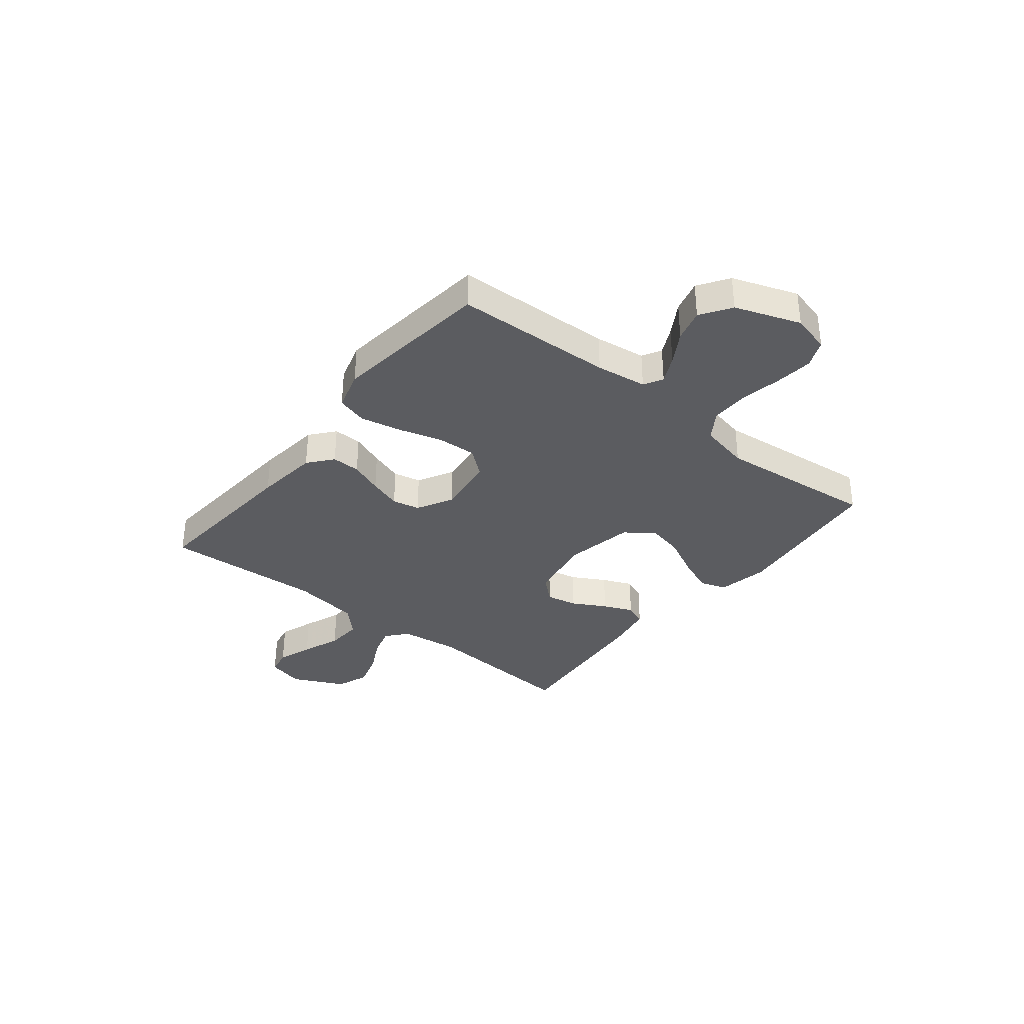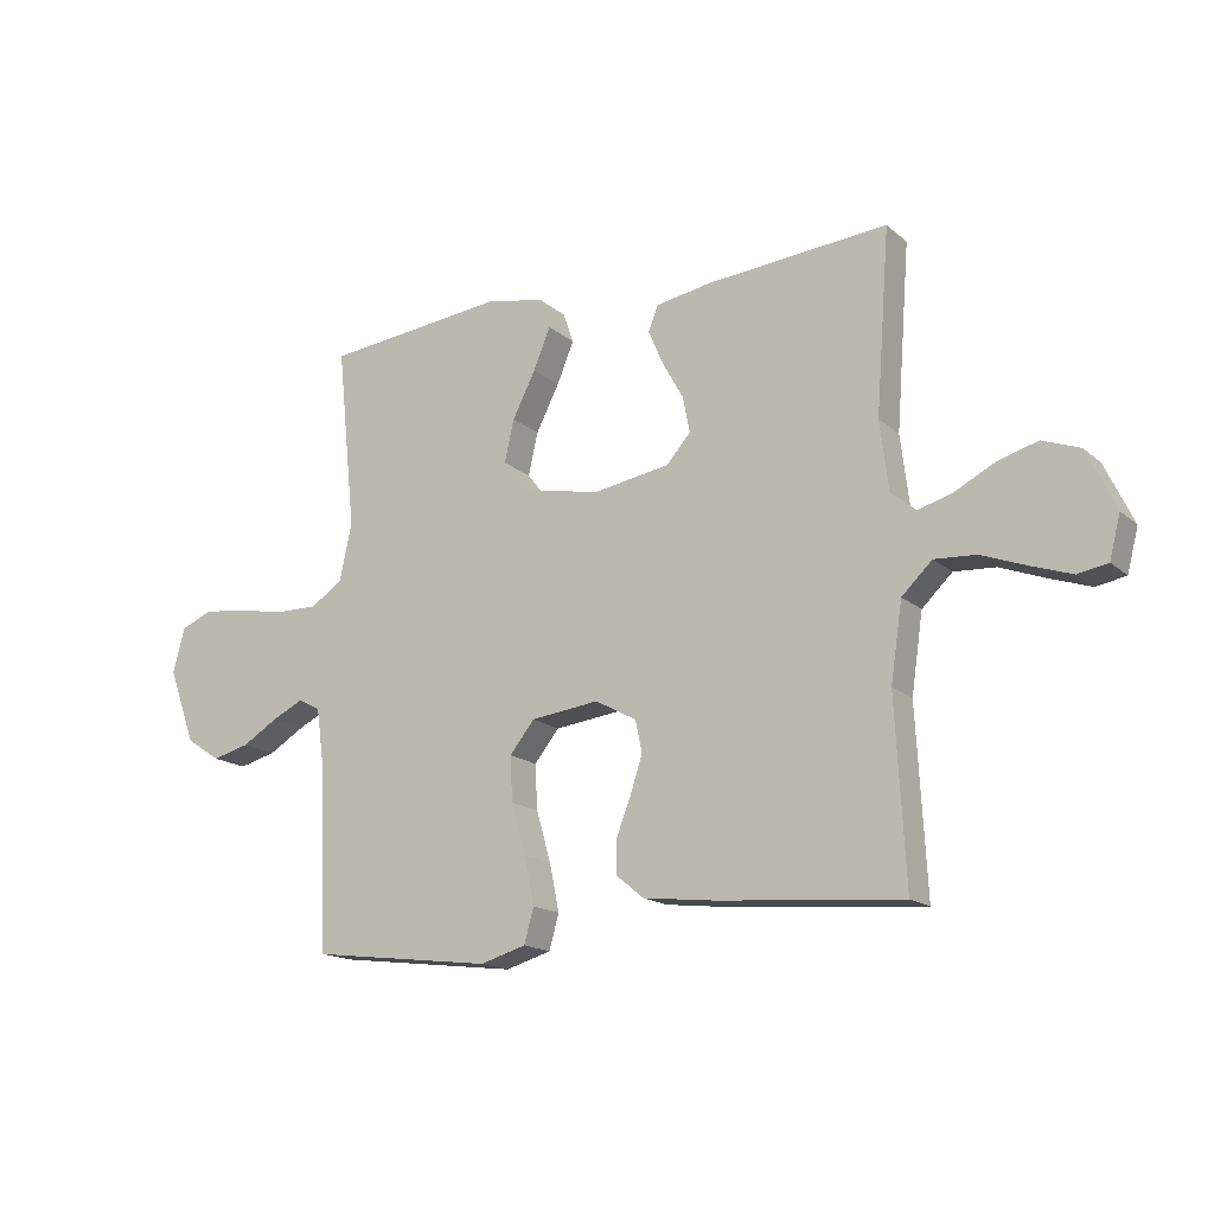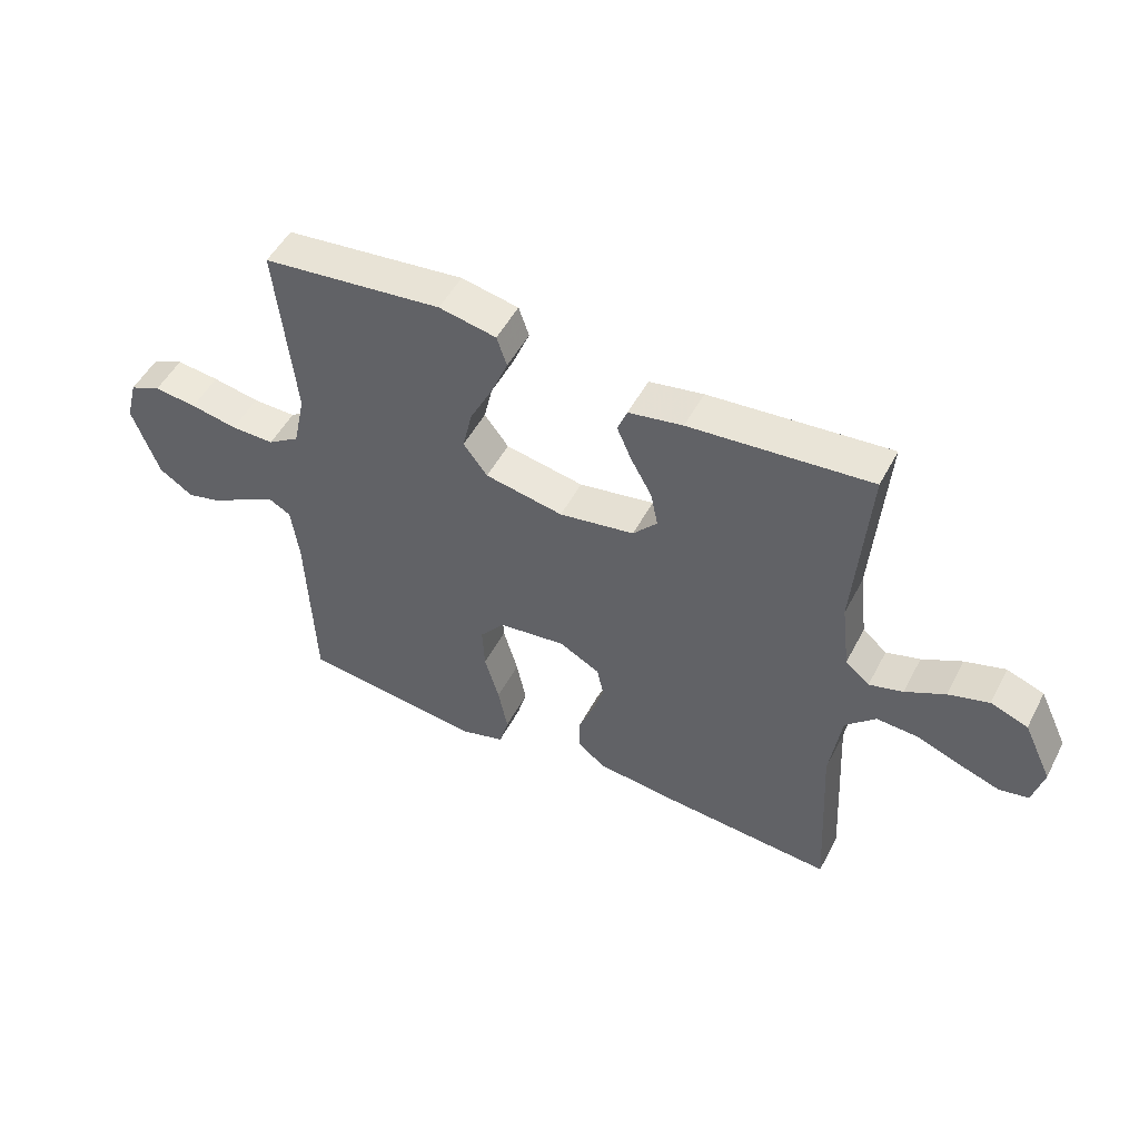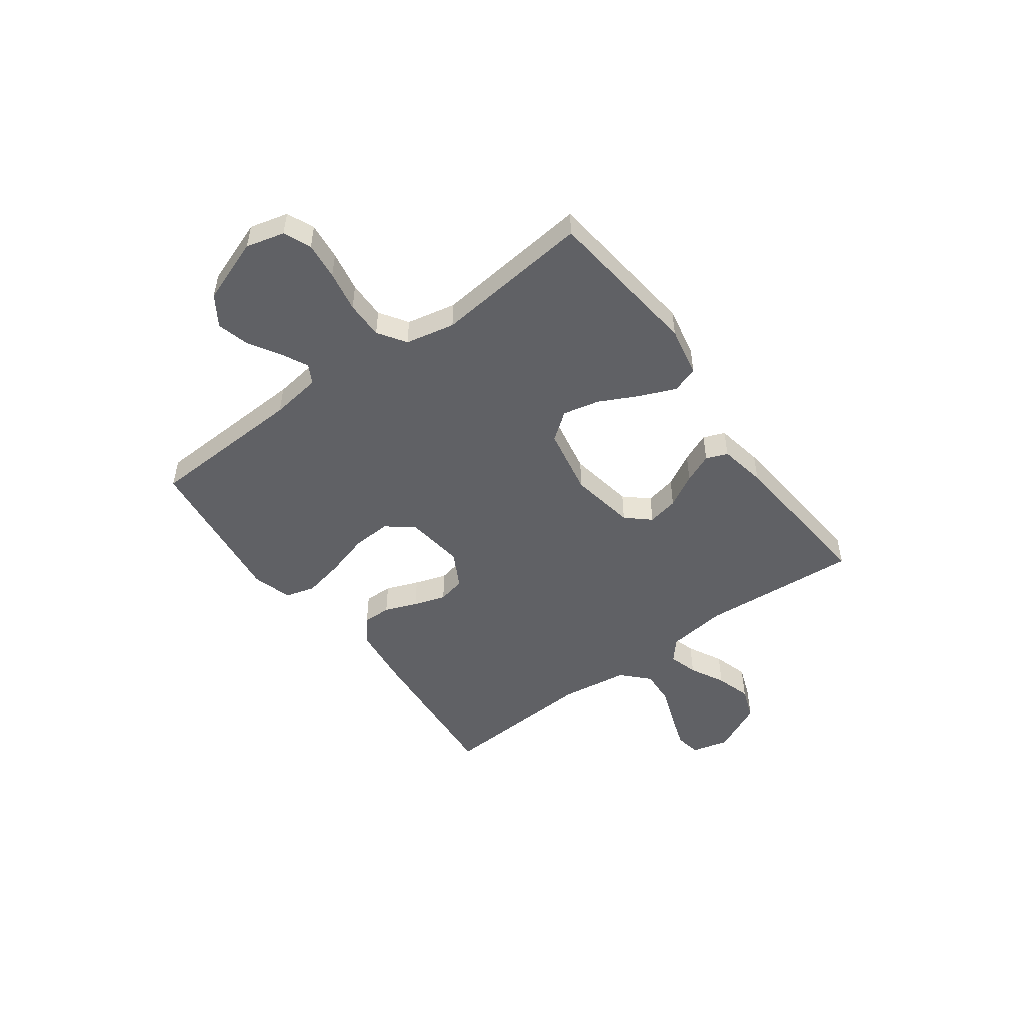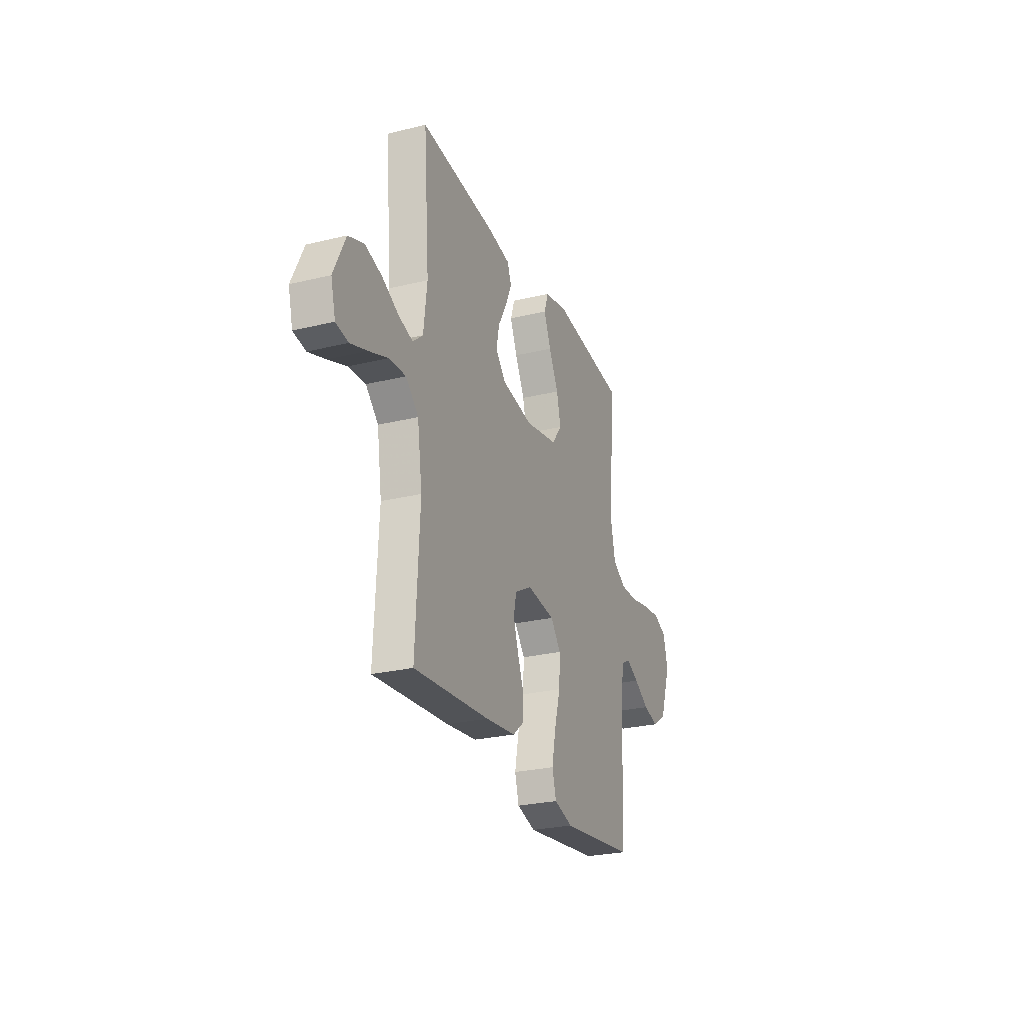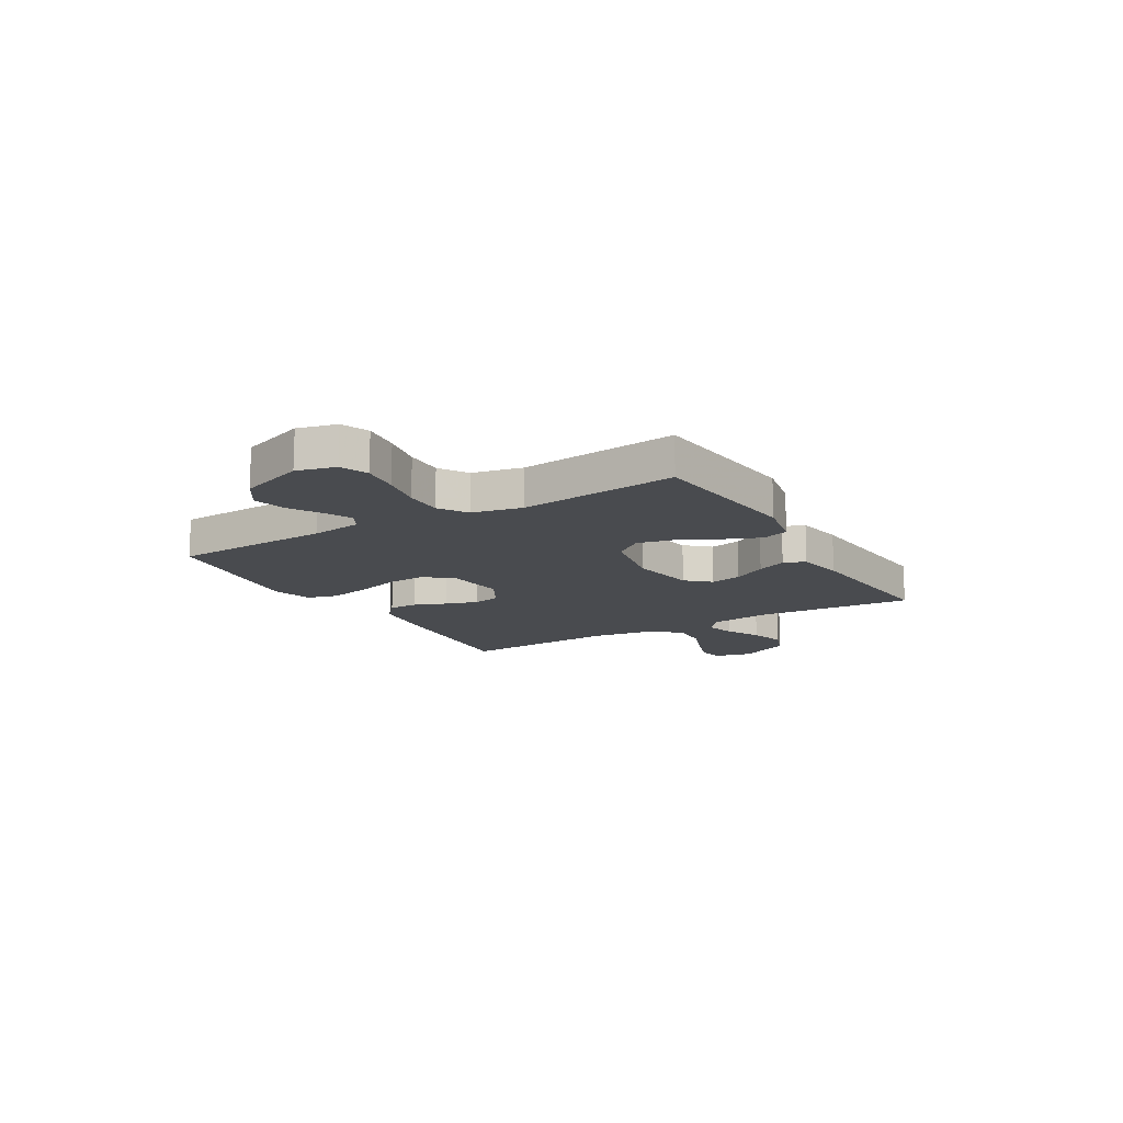
<metadata>
{"format":"obj","ext":"obj","renderer":"f3d","projection":"perspective","resolution":1024,"background":"white","views":[{"elev":-34.7,"azim":-128.6,"up":"+Y"},{"elev":-16.1,"azim":31.2,"up":"+Z"},{"elev":50.6,"azim":27.0,"up":"+Z"},{"elev":-50.2,"azim":-53.6,"up":"+Y"},{"elev":-26.2,"azim":111.1,"up":"+Z"},{"elev":-14.2,"azim":-59.5,"up":"+Y"}]}
</metadata>
<code>
v -0.5 0.07 0.5
v -0.2 0.07 0.533
v -0.105 0.07 0.514
v -0.088 0.07 0.464
v -0.116 0.07 0.396
v -0.154 0.07 0.321
v -0.17 0.07 0.251
v -0.13 0.07 0.198
v 0 0.07 0.173
v 0.125 0.07 0.194
v 0.165 0.07 0.239
v 0.153 0.07 0.298
v 0.118 0.07 0.361
v 0.094 0.07 0.417
v 0.11 0.07 0.458
v 0.2 0.07 0.474
v 0.5 0.07 0.5
v 0.477 0.07 0.2
v 0.491 0.07 0.086
v 0.531 0.07 0.052
v 0.587 0.07 0.068
v 0.653 0.07 0.102
v 0.72 0.07 0.122
v 0.782 0.07 0.099
v 0.829 0.07 0
v 0.811 0.07 -0.07
v 0.762 0.07 -0.079
v 0.695 0.07 -0.056
v 0.621 0.07 -0.028
v 0.553 0.07 -0.024
v 0.503 0.07 -0.072
v 0.484 0.07 -0.2
v 0.5 0.07 -0.5
v 0.2 0.07 -0.476
v 0.08 0.07 -0.462
v 0.034 0.07 -0.424
v 0.035 0.07 -0.37
v 0.059 0.07 -0.308
v 0.079 0.07 -0.247
v 0.068 0.07 -0.195
v 0 0.07 -0.158
v -0.112 0.07 -0.172
v -0.153 0.07 -0.223
v -0.149 0.07 -0.297
v -0.125 0.07 -0.38
v -0.109 0.07 -0.458
v -0.125 0.07 -0.515
v -0.2 0.07 -0.537
v -0.5 0.07 -0.5
v -0.512 0.07 -0.2
v -0.525 0.07 -0.104
v -0.561 0.07 -0.084
v -0.612 0.07 -0.109
v -0.672 0.07 -0.145
v -0.733 0.07 -0.161
v -0.79 0.07 -0.123
v -0.834 0.07 0
v -0.815 0.07 0.073
v -0.763 0.07 0.095
v -0.692 0.07 0.087
v -0.614 0.07 0.072
v -0.542 0.07 0.071
v -0.489 0.07 0.106
v -0.469 0.07 0.2
v -0.5 0 0.5
v -0.2 0 0.533
v -0.105 0 0.514
v -0.088 0 0.464
v -0.116 0 0.396
v -0.154 0 0.321
v -0.17 0 0.251
v -0.13 0 0.198
v 0 0 0.173
v 0.125 0 0.194
v 0.165 0 0.239
v 0.153 0 0.298
v 0.118 0 0.361
v 0.094 0 0.417
v 0.11 0 0.458
v 0.2 0 0.474
v 0.5 0 0.5
v 0.477 0 0.2
v 0.491 0 0.086
v 0.531 0 0.052
v 0.587 0 0.068
v 0.653 0 0.102
v 0.72 0 0.122
v 0.782 0 0.099
v 0.829 0 0
v 0.811 0 -0.07
v 0.762 0 -0.079
v 0.695 0 -0.056
v 0.621 0 -0.028
v 0.553 0 -0.024
v 0.503 0 -0.072
v 0.484 0 -0.2
v 0.5 0 -0.5
v 0.2 0 -0.476
v 0.08 0 -0.462
v 0.034 0 -0.424
v 0.035 0 -0.37
v 0.059 0 -0.308
v 0.079 0 -0.247
v 0.068 0 -0.195
v 0 0 -0.158
v -0.112 0 -0.172
v -0.153 0 -0.223
v -0.149 0 -0.297
v -0.125 0 -0.38
v -0.109 0 -0.458
v -0.125 0 -0.515
v -0.2 0 -0.537
v -0.5 0 -0.5
v -0.512 0 -0.2
v -0.525 0 -0.104
v -0.561 0 -0.084
v -0.612 0 -0.109
v -0.672 0 -0.145
v -0.733 0 -0.161
v -0.79 0 -0.123
v -0.834 0 0
v -0.815 0 0.073
v -0.763 0 0.095
v -0.692 0 0.087
v -0.614 0 0.072
v -0.542 0 0.071
v -0.489 0 0.106
v -0.469 0 0.2
f 59 60 61
f 58 59 61
f 57 58 61
f 56 57 61
f 55 56 61
f 54 55 61
f 53 54 61
f 52 53 61 62
f 51 52 62 63
f 48 49 50
f 47 48 50
f 46 47 50
f 45 46 50
f 44 45 50
f 51 63 64
f 50 51 64
f 44 50 64
f 43 44 64
f 36 37 38
f 35 36 38
f 34 35 38
f 33 34 38
f 32 33 38
f 31 32 38 39
f 30 31 39 40
f 27 28 29
f 26 27 29
f 25 26 29
f 24 25 29
f 23 24 29
f 22 23 29
f 21 22 29
f 20 21 29 30
f 30 40 41
f 20 30 41
f 19 20 41
f 16 17 18
f 15 16 18
f 14 15 18
f 13 14 18
f 12 13 18
f 11 12 18 19
f 4 5 6
f 3 4 6
f 2 3 6
f 1 2 6
f 64 1 6
f 64 6 7
f 64 7 8
f 43 64 8
f 42 43 8
f 19 41 42
f 11 19 42
f 10 11 42
f 9 10 42
f 8 9 42
f 125 124 123
f 125 123 122
f 125 122 121
f 125 121 120
f 125 120 119
f 125 119 118
f 125 118 117
f 126 125 117 116
f 127 126 116 115
f 114 113 112
f 114 112 111
f 114 111 110
f 114 110 109
f 114 109 108
f 128 127 115
f 128 115 114
f 128 114 108
f 128 108 107
f 102 101 100
f 102 100 99
f 102 99 98
f 102 98 97
f 102 97 96
f 103 102 96 95
f 104 103 95 94
f 93 92 91
f 93 91 90
f 93 90 89
f 93 89 88
f 93 88 87
f 93 87 86
f 93 86 85
f 94 93 85 84
f 105 104 94
f 105 94 84
f 105 84 83
f 82 81 80
f 82 80 79
f 82 79 78
f 82 78 77
f 82 77 76
f 83 82 76 75
f 70 69 68
f 70 68 67
f 70 67 66
f 70 66 65
f 70 65 128
f 71 70 128
f 72 71 128
f 72 128 107
f 72 107 106
f 106 105 83
f 106 83 75
f 106 75 74
f 106 74 73
f 106 73 72
f 1 65 66 2
f 2 66 67 3
f 3 67 68 4
f 4 68 69 5
f 5 69 70 6
f 6 70 71 7
f 7 71 72 8
f 8 72 73 9
f 9 73 74 10
f 10 74 75 11
f 11 75 76 12
f 12 76 77 13
f 13 77 78 14
f 14 78 79 15
f 15 79 80 16
f 16 80 81 17
f 17 81 82 18
f 18 82 83 19
f 19 83 84 20
f 20 84 85 21
f 21 85 86 22
f 22 86 87 23
f 23 87 88 24
f 24 88 89 25
f 25 89 90 26
f 26 90 91 27
f 27 91 92 28
f 28 92 93 29
f 29 93 94 30
f 30 94 95 31
f 31 95 96 32
f 32 96 97 33
f 33 97 98 34
f 34 98 99 35
f 35 99 100 36
f 36 100 101 37
f 37 101 102 38
f 38 102 103 39
f 39 103 104 40
f 40 104 105 41
f 41 105 106 42
f 42 106 107 43
f 43 107 108 44
f 44 108 109 45
f 45 109 110 46
f 46 110 111 47
f 47 111 112 48
f 48 112 113 49
f 49 113 114 50
f 50 114 115 51
f 51 115 116 52
f 52 116 117 53
f 53 117 118 54
f 54 118 119 55
f 55 119 120 56
f 56 120 121 57
f 57 121 122 58
f 58 122 123 59
f 59 123 124 60
f 60 124 125 61
f 61 125 126 62
f 62 126 127 63
f 63 127 128 64
f 64 128 65 1

</code>
